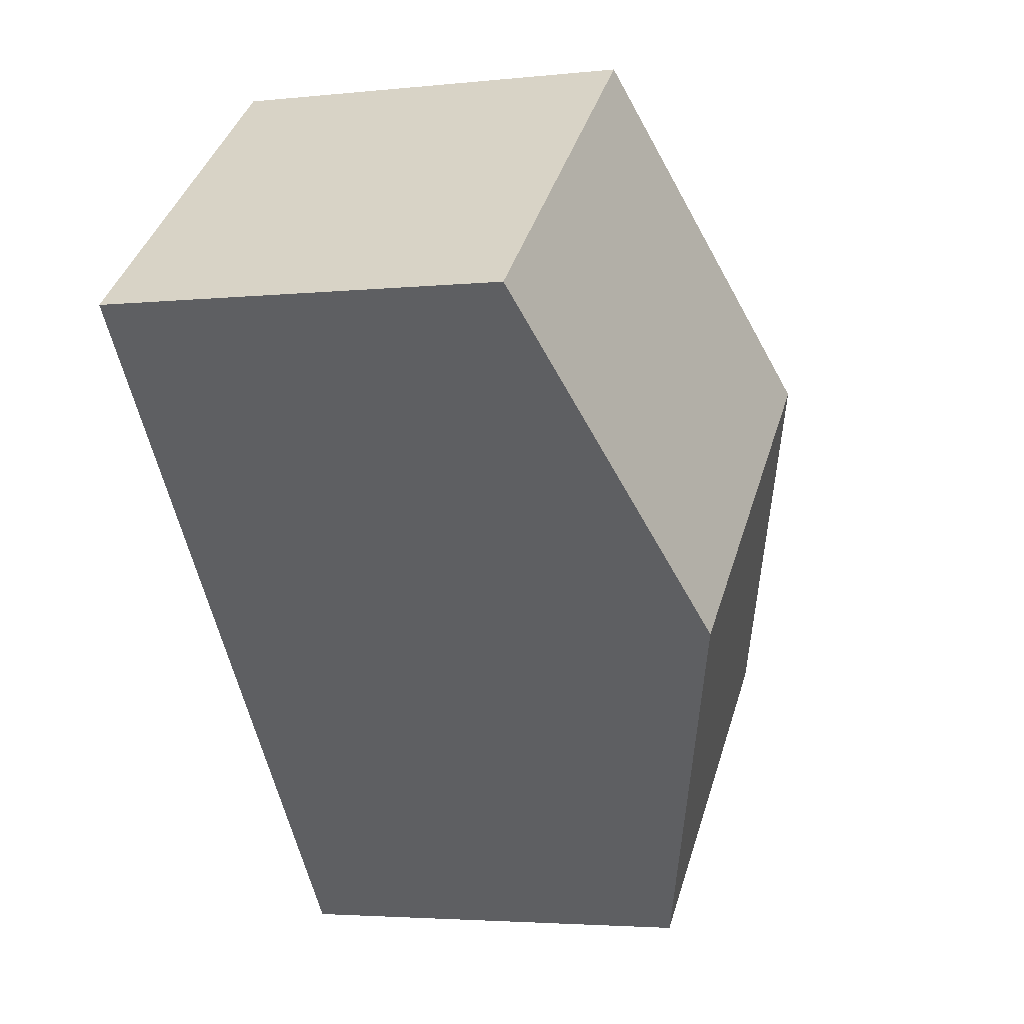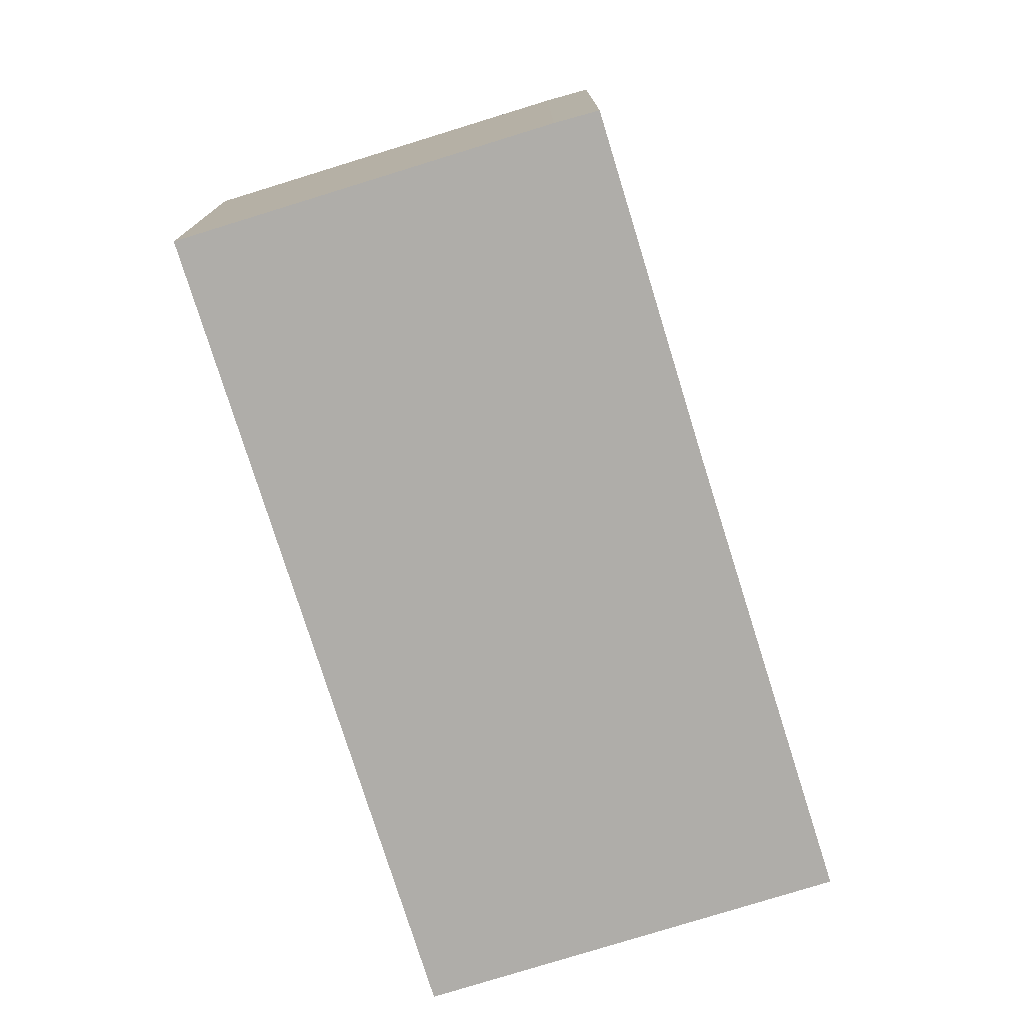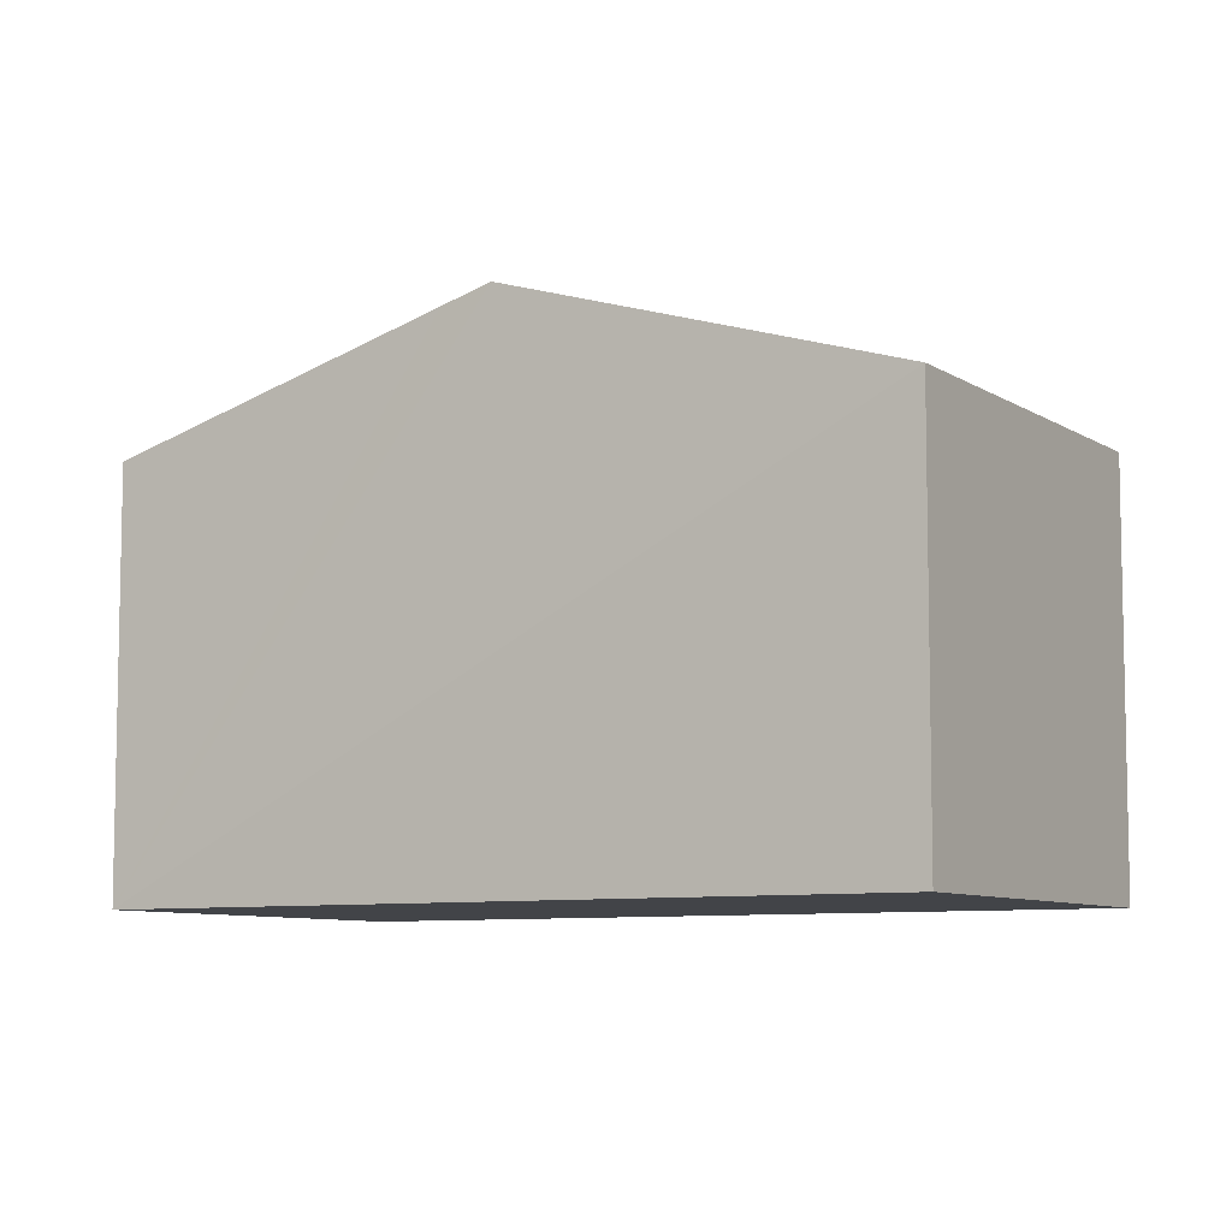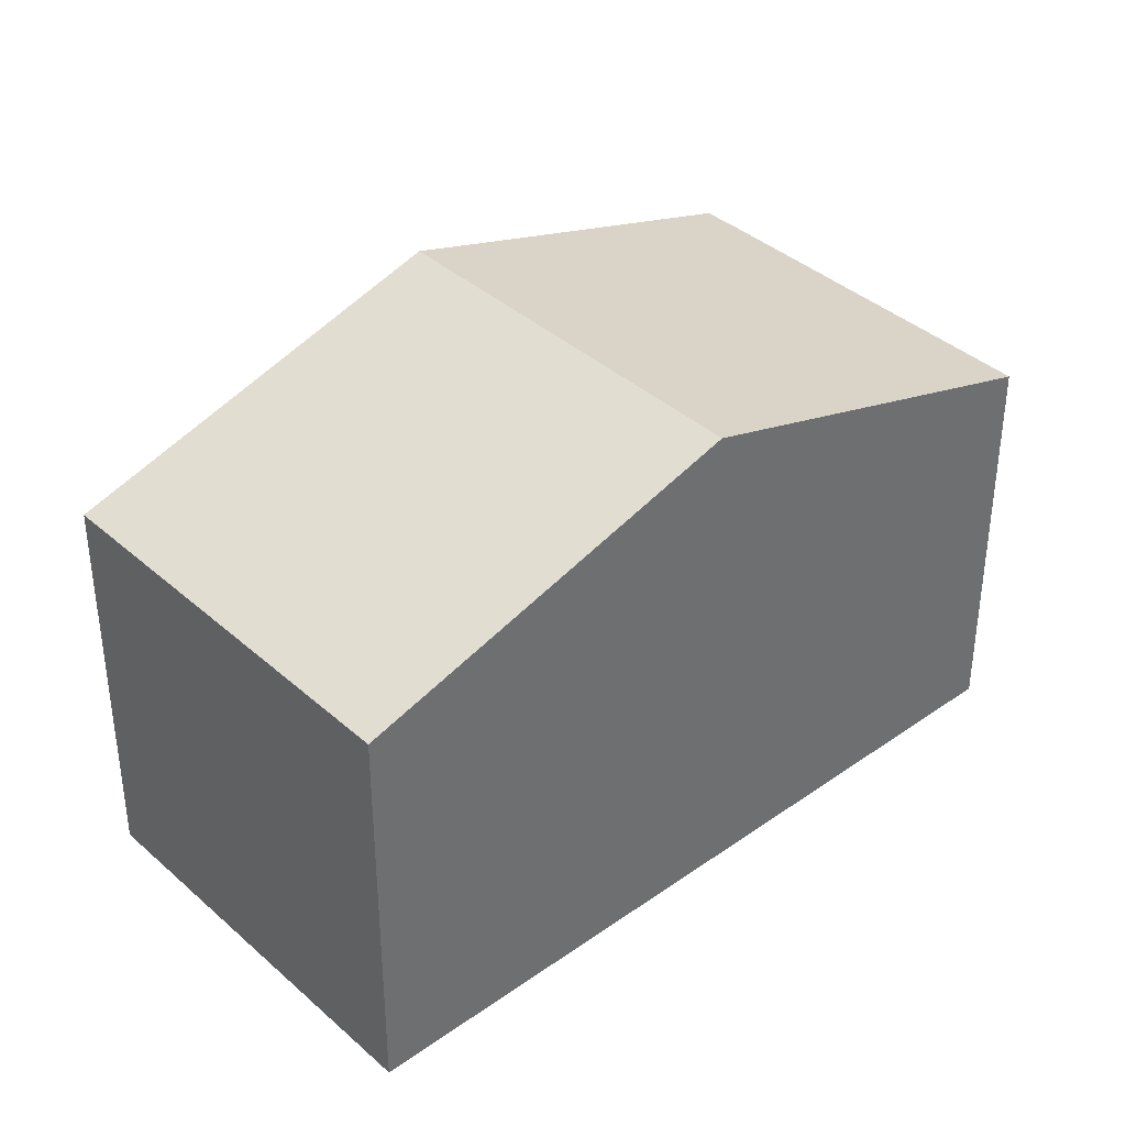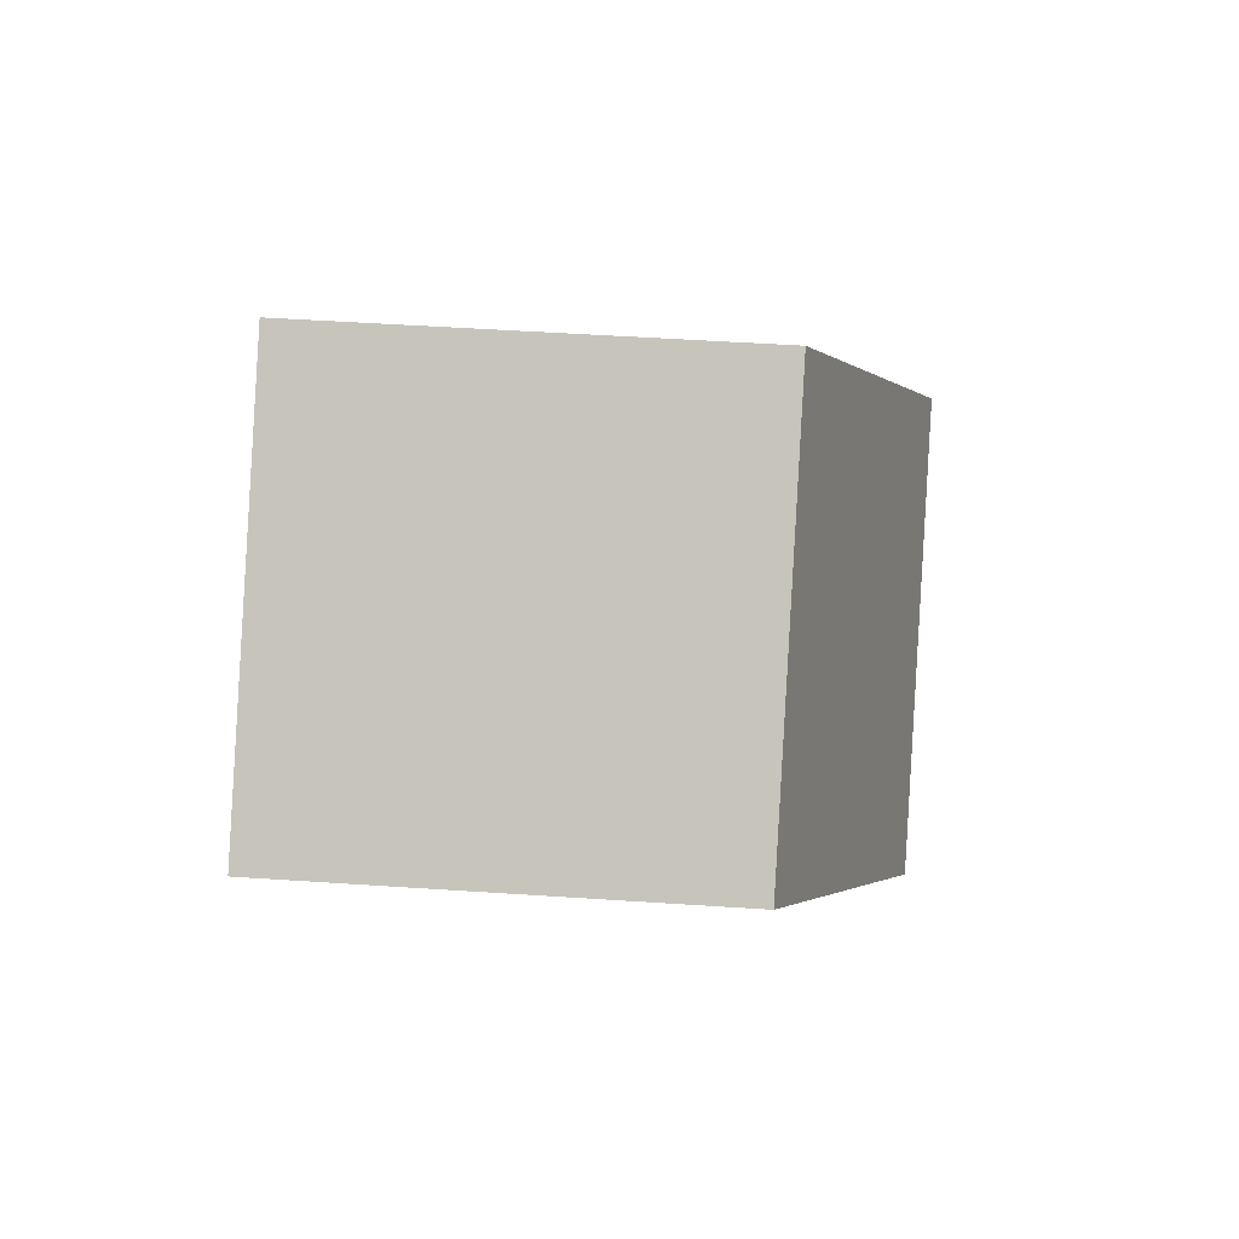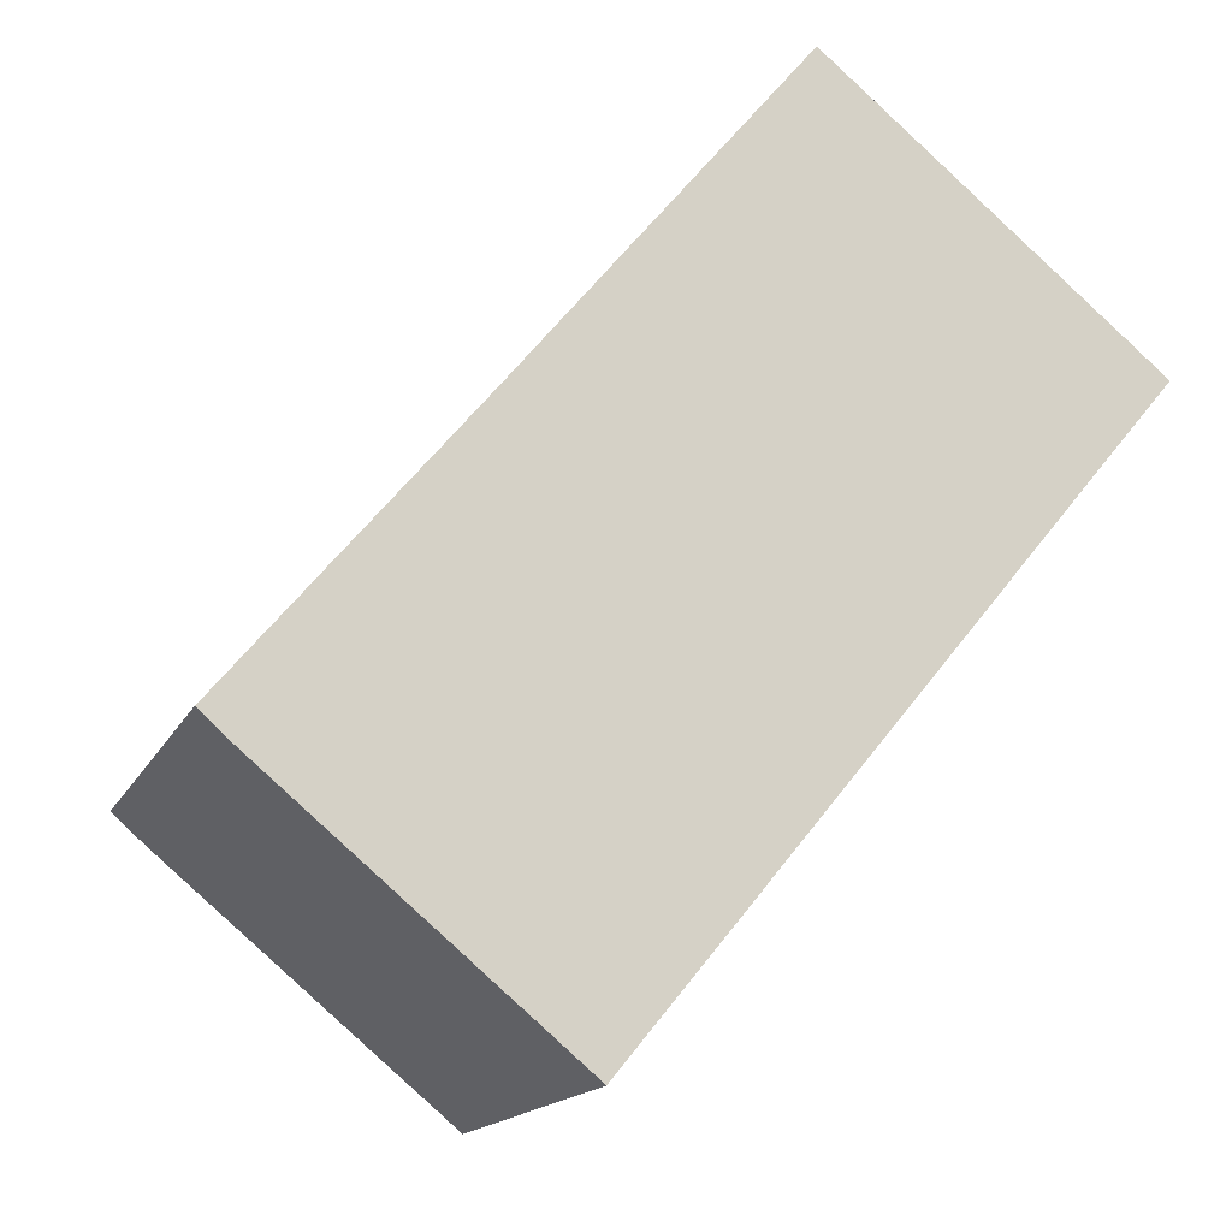
<metadata>
{"format":"obj","ext":"obj","renderer":"f3d","projection":"perspective","resolution":1024,"background":"white","views":[{"elev":-3.5,"azim":110.2,"up":"+Z"},{"elev":-77.2,"azim":-123.2,"up":"+Y"},{"elev":-7.8,"azim":-19.9,"up":"+Y"},{"elev":38.4,"azim":87.6,"up":"+Y"},{"elev":50.4,"azim":94.2,"up":"+Z"},{"elev":-15.5,"azim":-18.3,"up":"+Z"}]}
</metadata>
<code>
v  13.95 6.83 5.906
v  4.278 8.799 5.152
v  8.545 6.83 10.36
v  9.679 8.799 0.705
v  5.398 6.827 -4.504
v  3.732 8.547 4.486
v  0.557 6.833 -0.491
v  0 6.841 4.189e-16
v  0.557 3.007e-17 -0.491
v  5.398 2.758e-16 -4.504
v  0 0 0
v  3.732 -2.747e-16 4.486
v  4.278 -3.155e-16 5.152
v  8.545 -6.344e-16 10.36
v  13.95 -3.616e-16 5.906
v  9.679 -4.317e-17 0.705
g defaultobject
f 1 2 3
f 2 1 4
f 5 2 4
f 2 5 6
f 6 5 7
f 6 7 8
f 5 9 7
f 9 5 10
f 7 11 8
f 11 7 9
f 11 6 8
f 6 11 2
f 2 11 3
f 3 11 12
f 3 12 13
f 3 13 14
f 14 1 3
f 1 14 15
f 4 10 5
f 10 4 1
f 10 1 16
f 16 1 15
f 13 15 14
f 15 13 16
f 16 13 12
f 16 12 10
f 10 12 11
f 10 11 9

</code>
